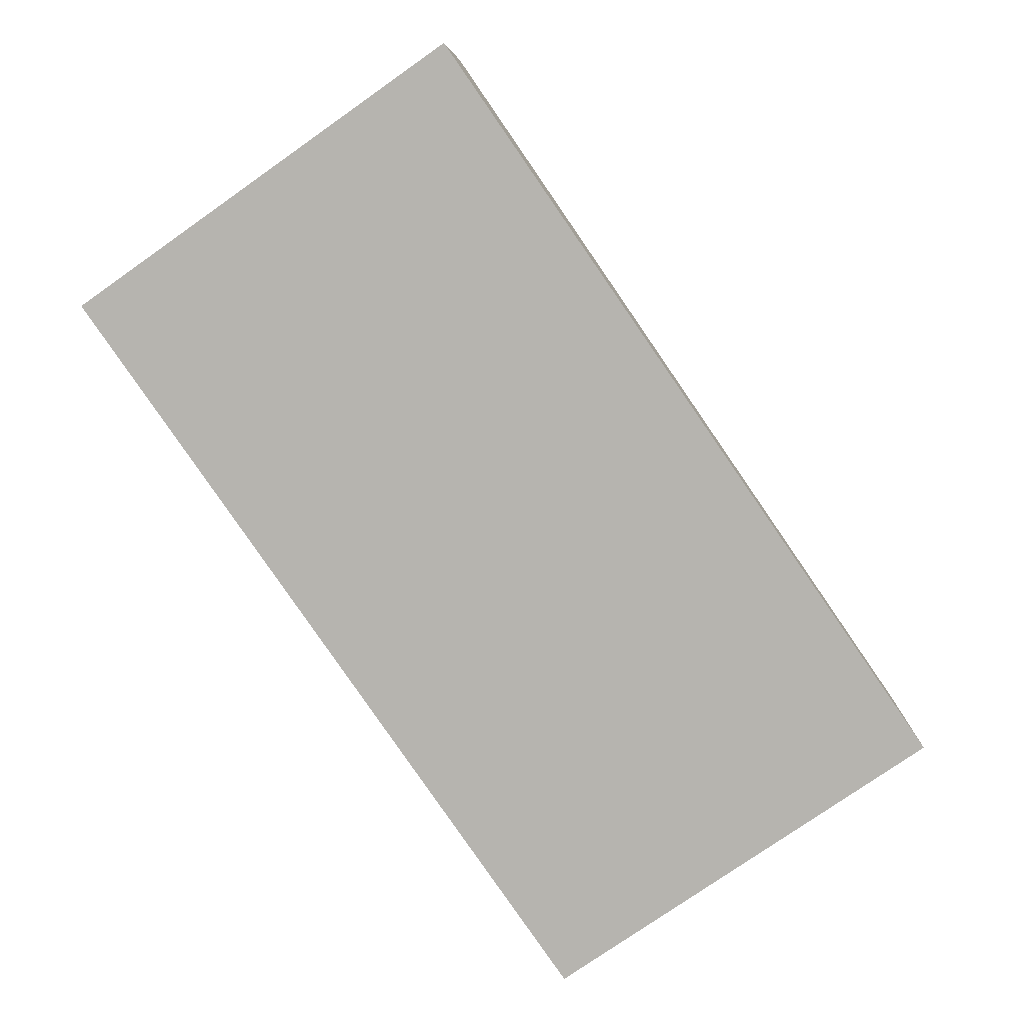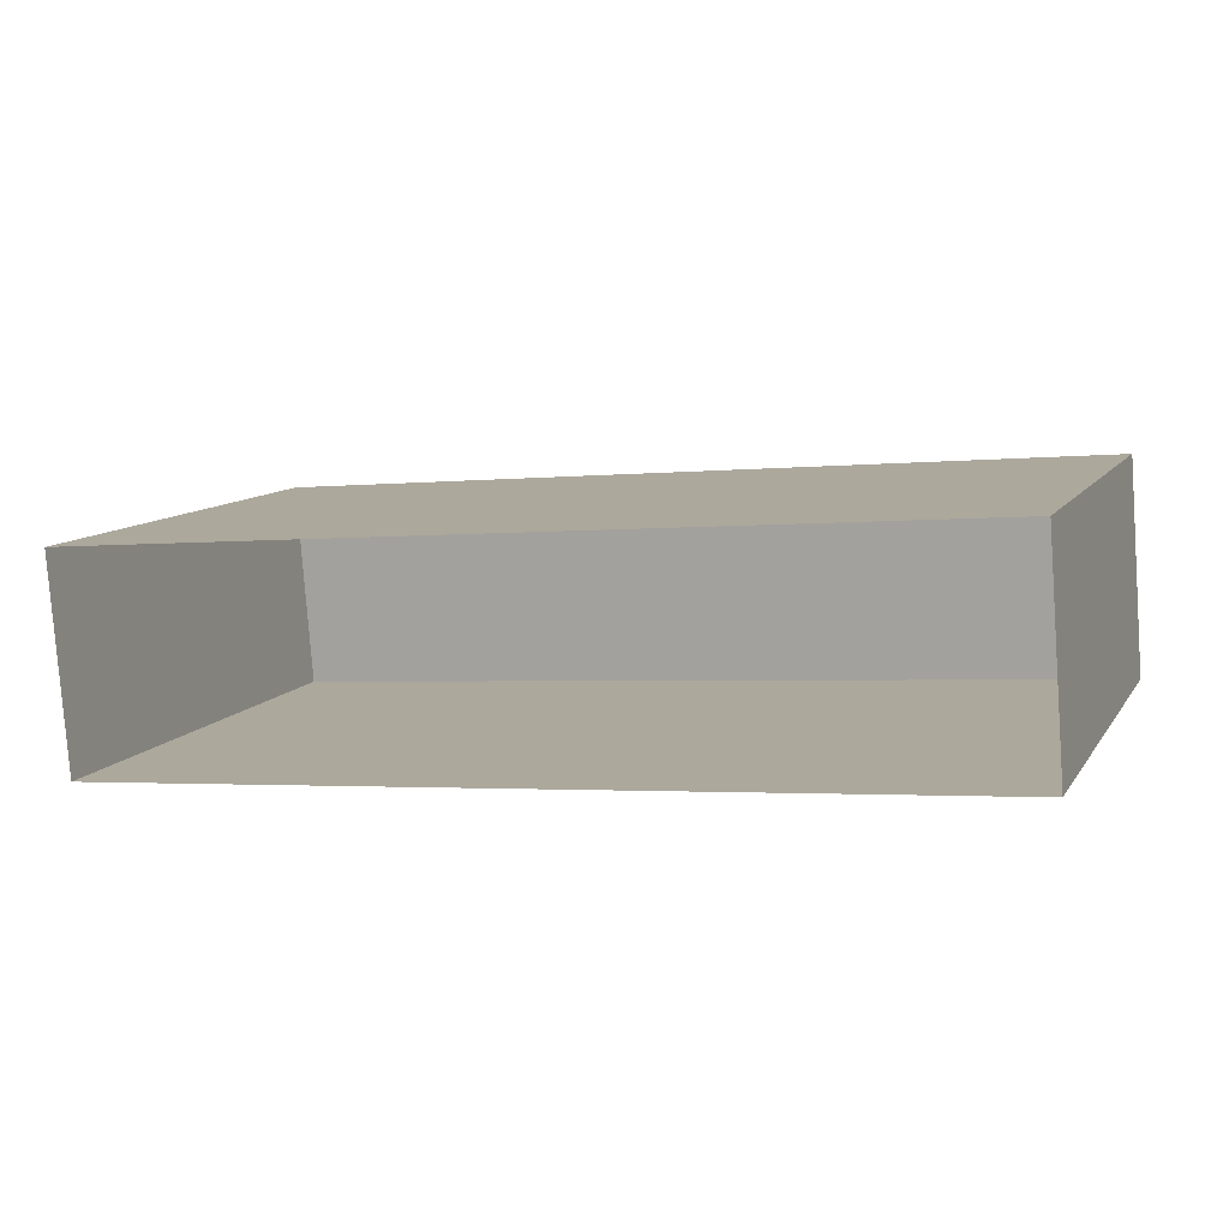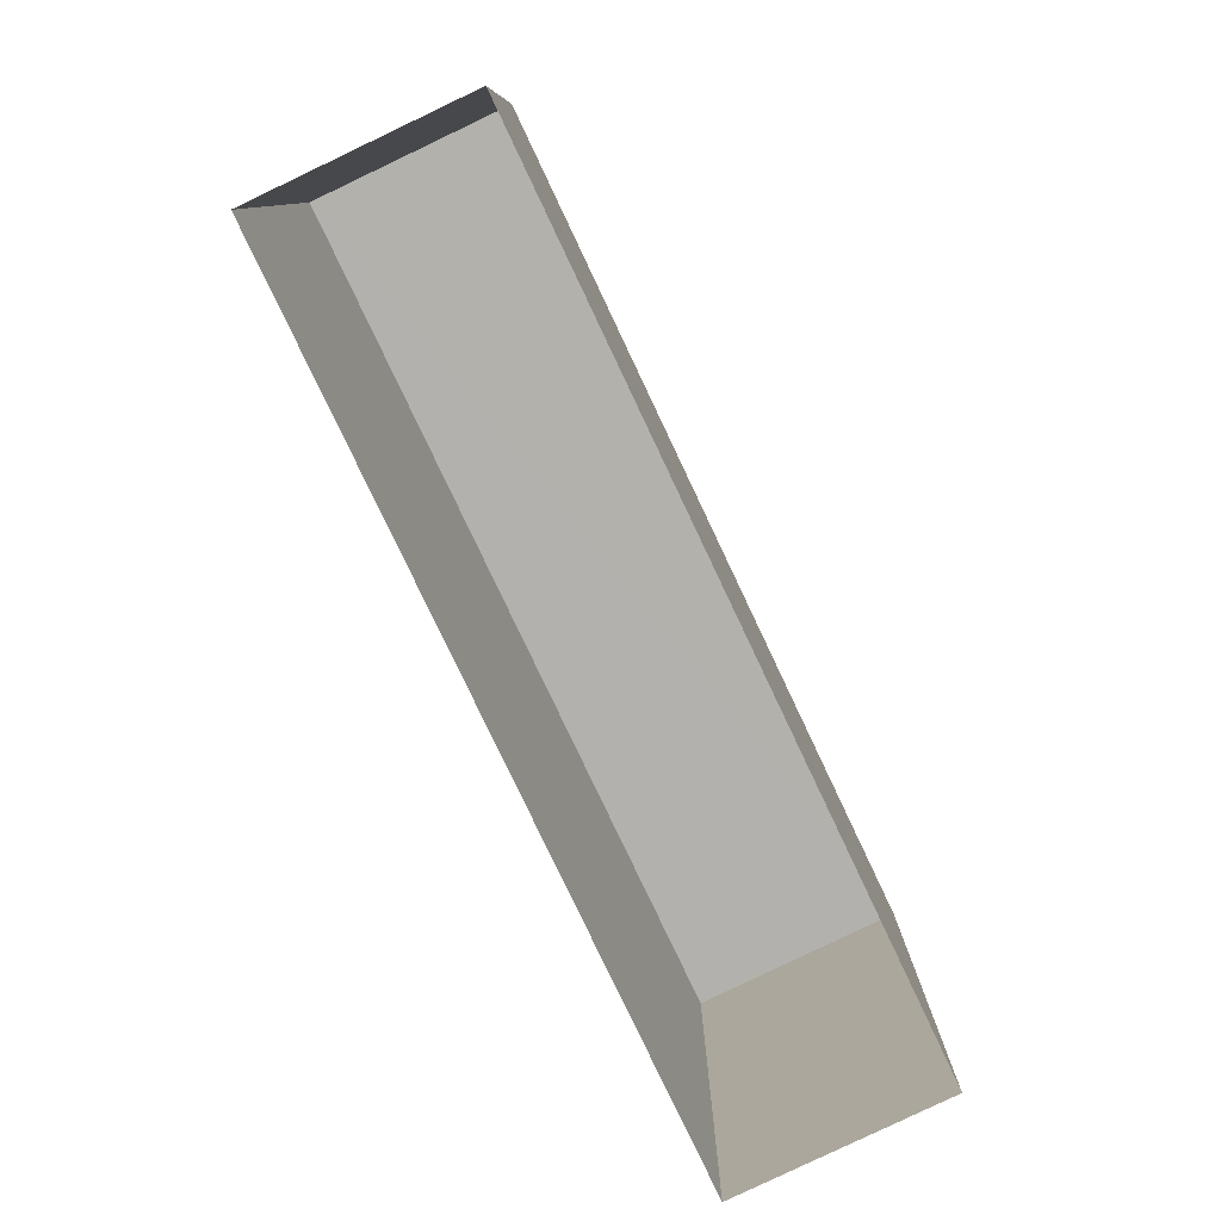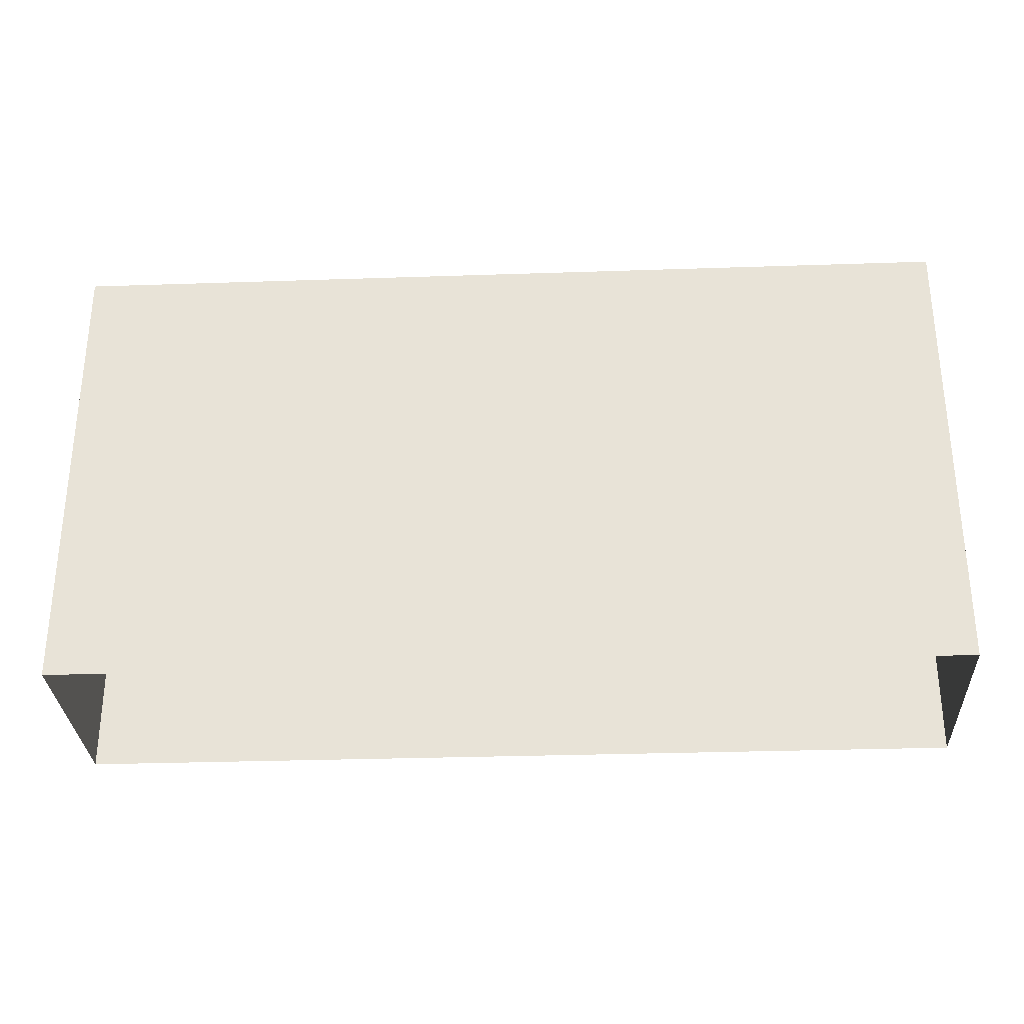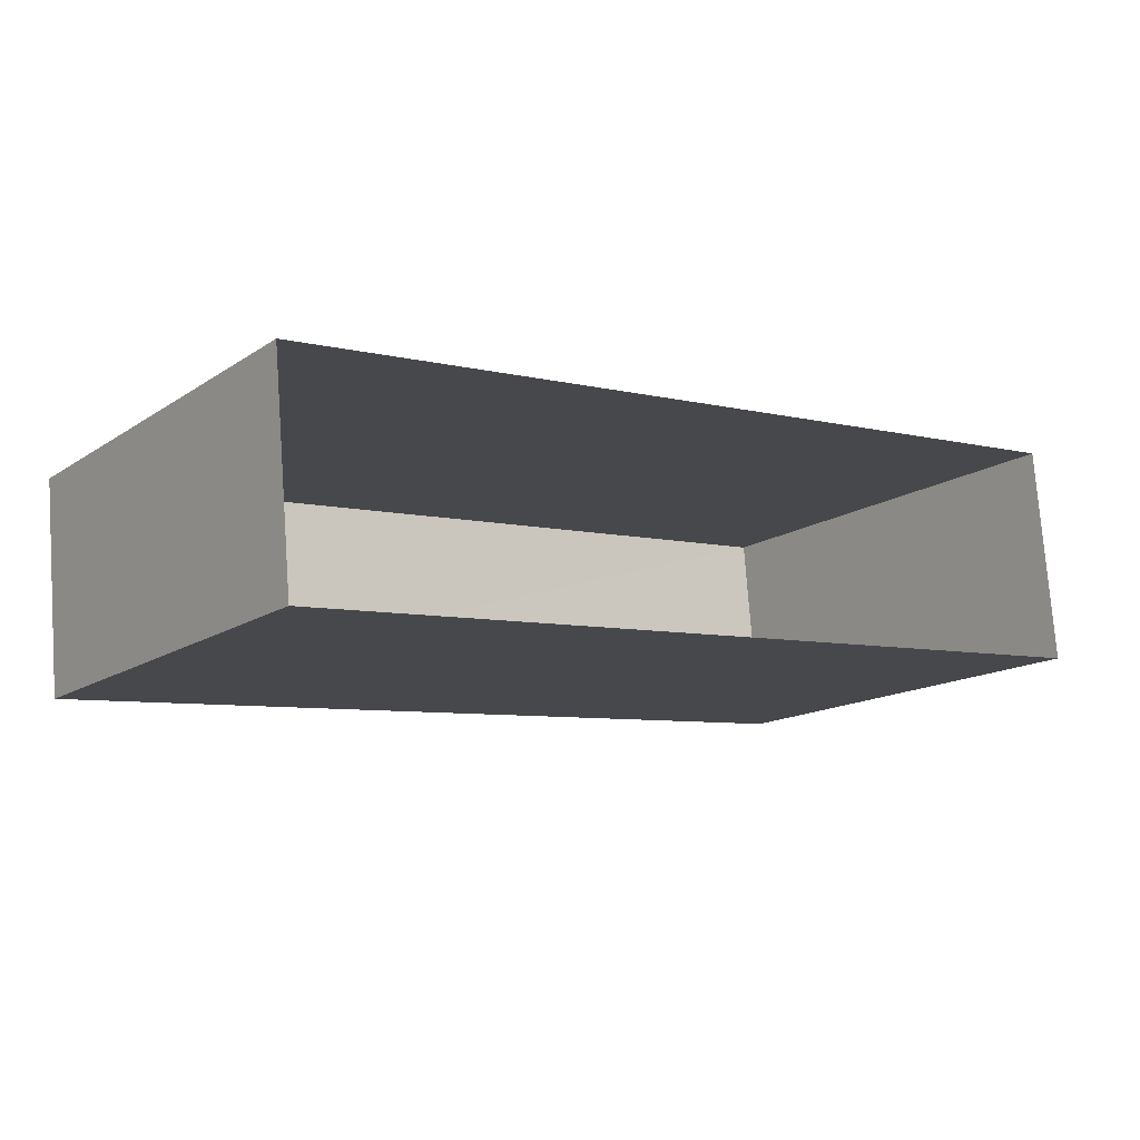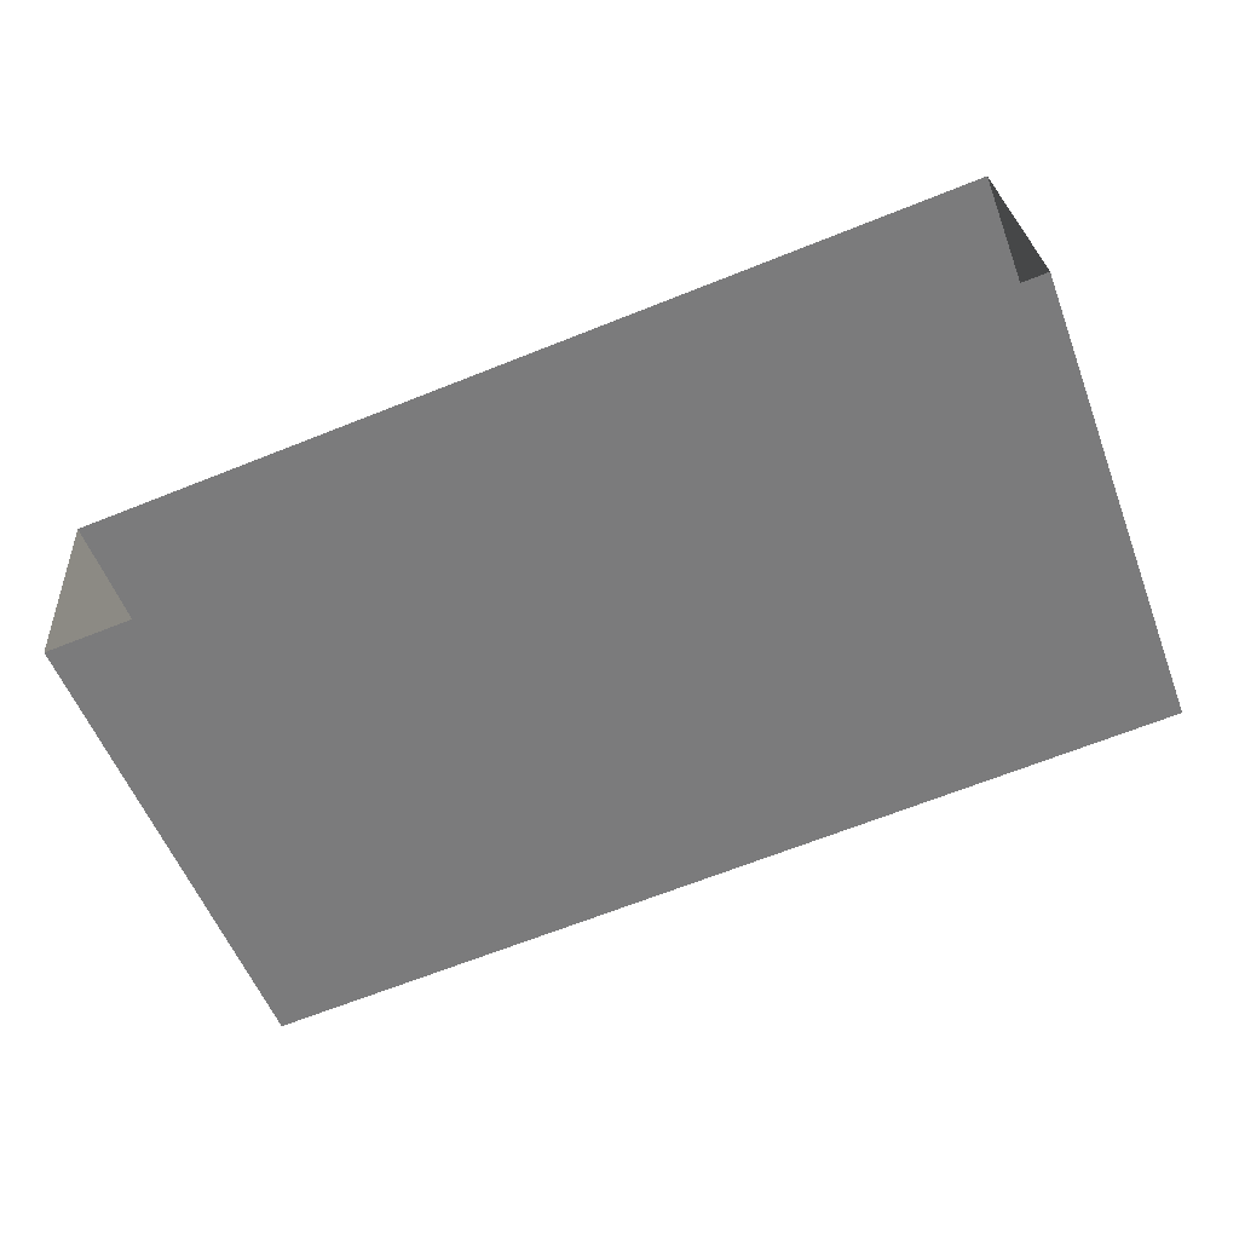
<metadata>
{"format":"obj","ext":"obj","renderer":"f3d","projection":"perspective","resolution":1024,"background":"white","views":[{"elev":-77.5,"azim":-55.2,"up":"+Y"},{"elev":10.4,"azim":-159.8,"up":"+Y"},{"elev":-79.1,"azim":110.8,"up":"+Z"},{"elev":-30.5,"azim":178.3,"up":"+Z"},{"elev":-14.4,"azim":143.9,"up":"+Y"},{"elev":-56.6,"azim":-158.9,"up":"+Y"}]}
</metadata>
<code>
v -3.718e+05 -1.051e+05 27.15
v -3.718e+05 -1.051e+05 27.15
v -3.718e+05 -1.051e+05 27.15
v -3.718e+05 -1.051e+05 27.15
v -3.718e+05 -1.051e+05 31.25
v -3.718e+05 -1.051e+05 31.25
v -3.718e+05 -1.051e+05 31.25
v -3.718e+05 -1.051e+05 31.25
f 1 2 3
f 1 4 2
f 5 6 7
f 5 8 6
f 6 4 1
f 6 8 4
f 8 2 4
f 8 5 2
f 7 1 3
f 7 6 1
f 5 3 2
f 5 7 3

</code>
